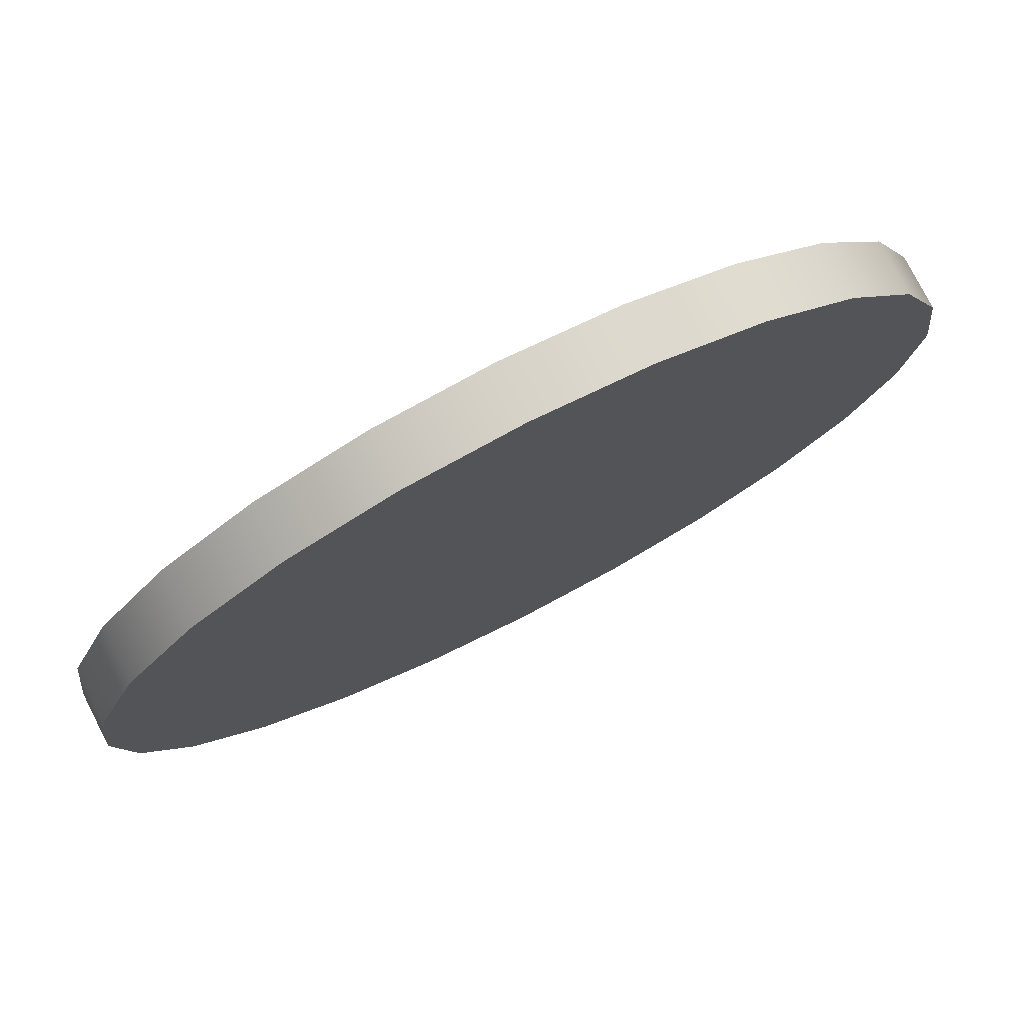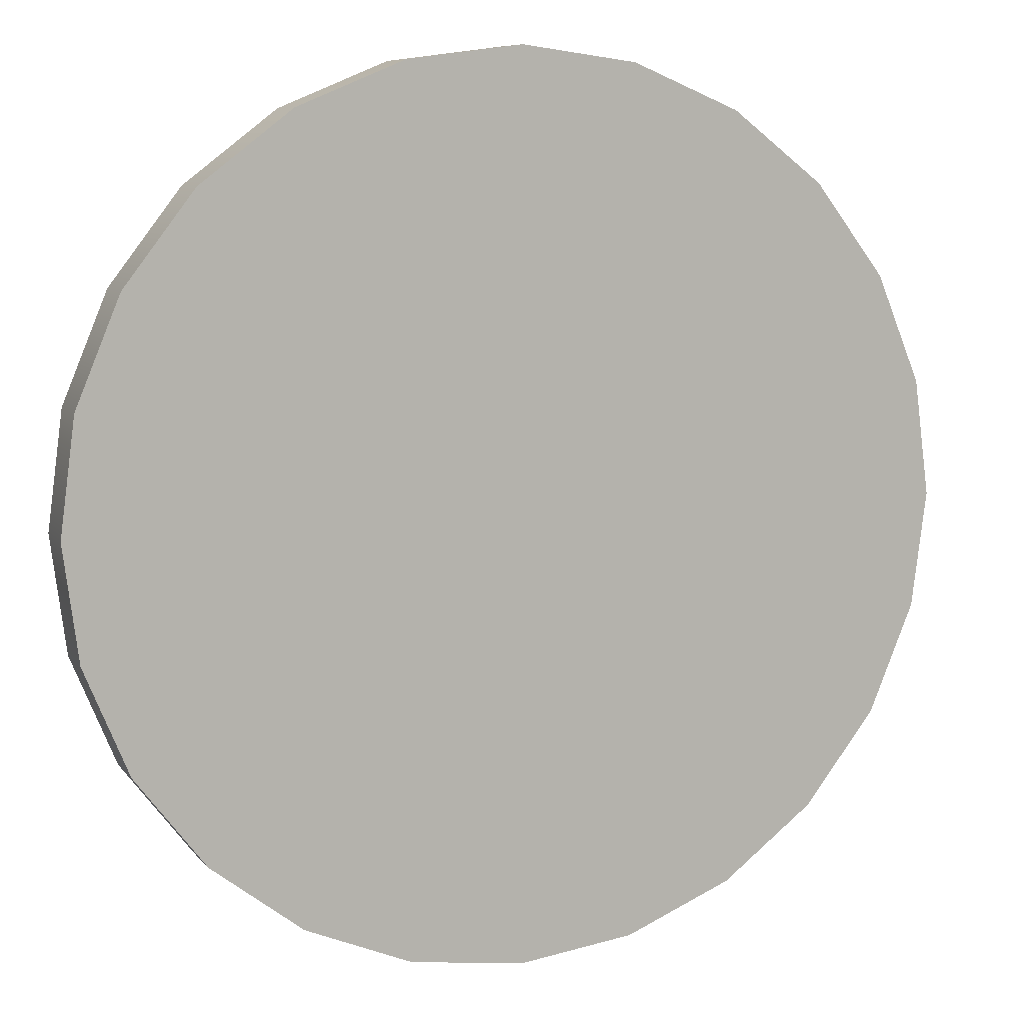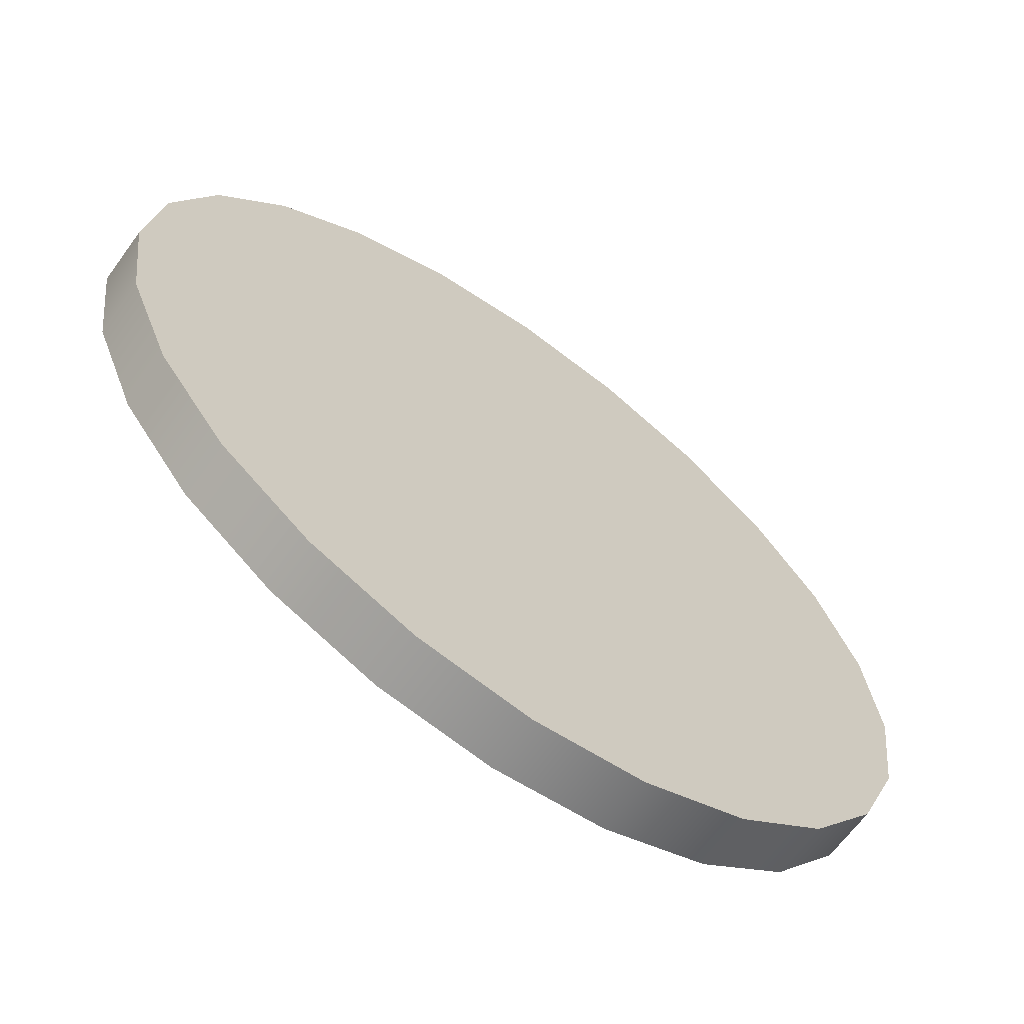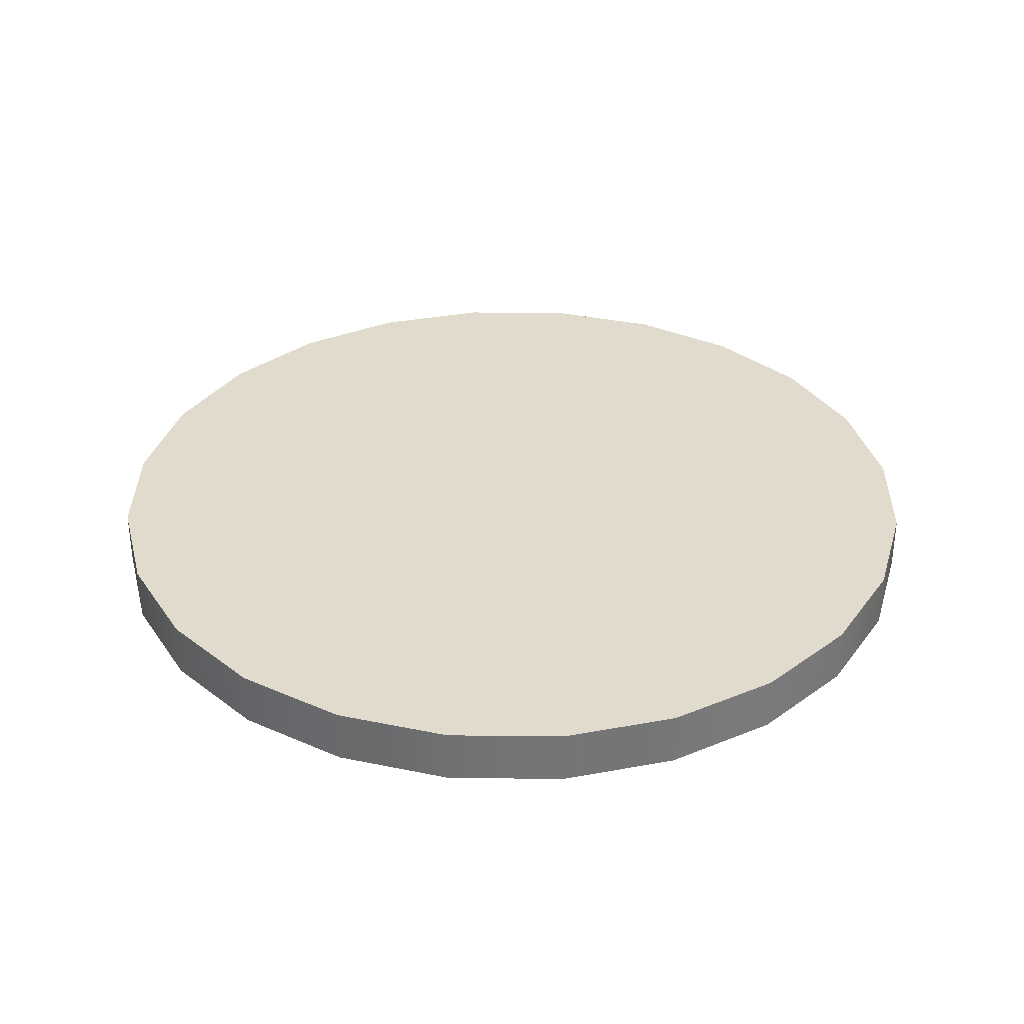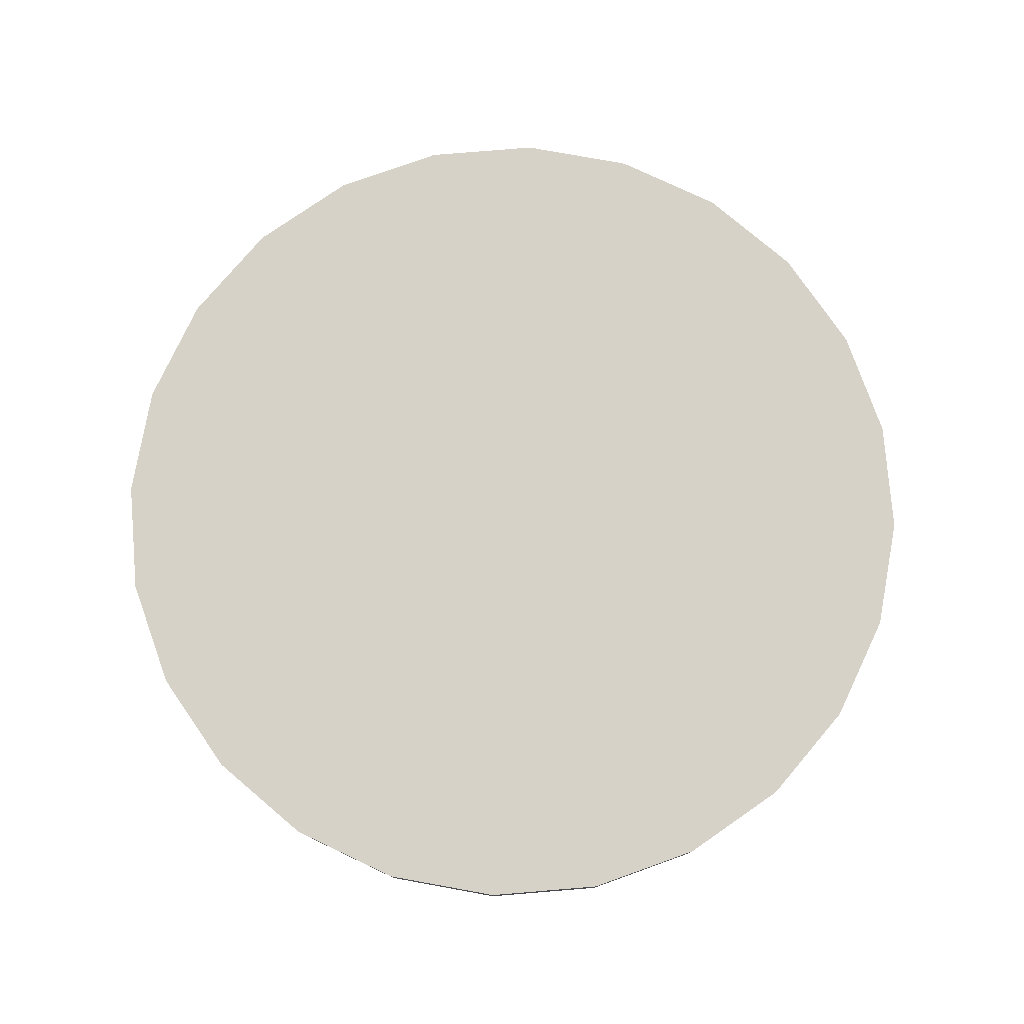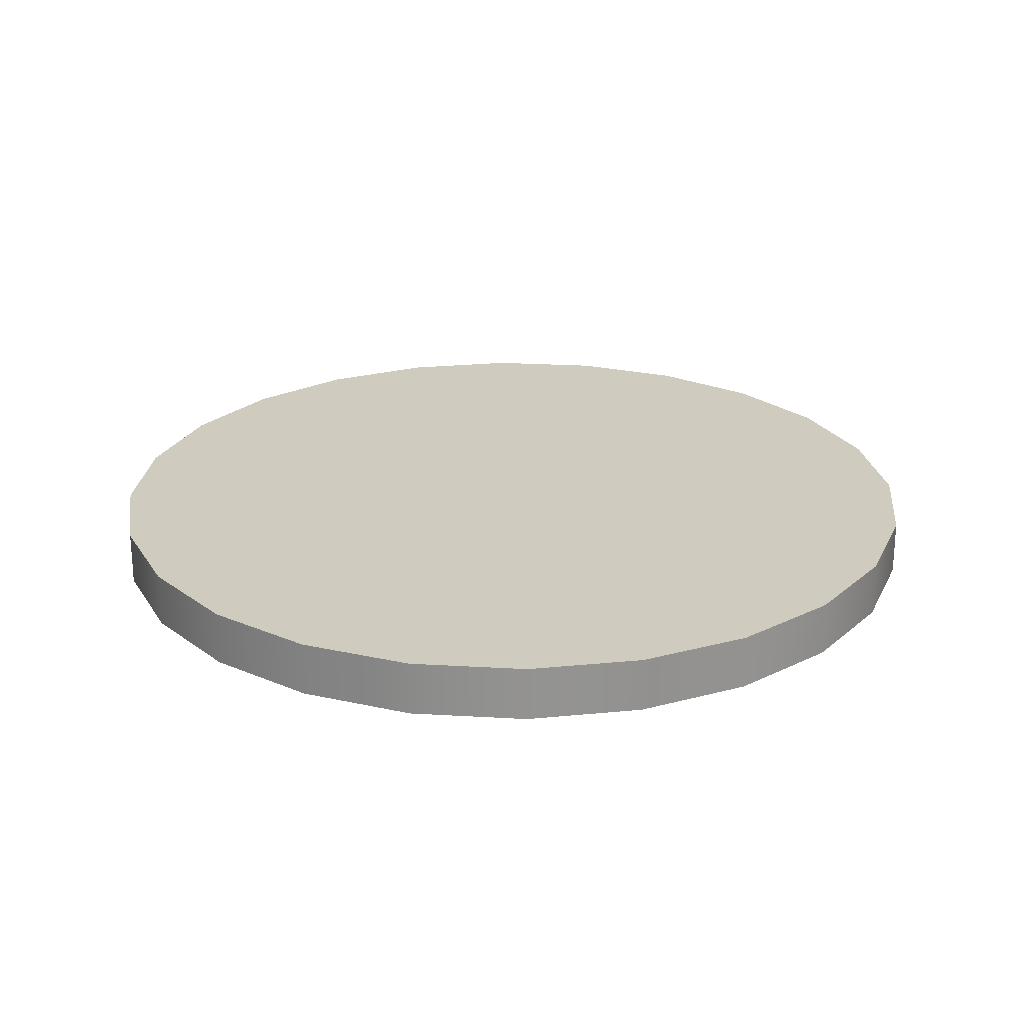
<metadata>
{"format":"obj","ext":"obj","renderer":"f3d","projection":"perspective","resolution":1024,"background":"white","views":[{"elev":77.6,"azim":-27.1,"up":"+Y"},{"elev":8.2,"azim":-21.5,"up":"+Y"},{"elev":-65.1,"azim":144.0,"up":"+Y"},{"elev":33.8,"azim":-21.7,"up":"+Z"},{"elev":78.1,"azim":62.8,"up":"+Z"},{"elev":23.7,"azim":103.1,"up":"+Z"}]}
</metadata>
<code>
o group_5/ID102#ID102
v -0.1466 0.01272 0.3762
v -0.1466 0.005665 0.3762
v -0.1471 0.009192 0.3762
v -0.1453 0.016 0.3762
v -0.1453 0.002378 0.3762
v -0.1431 0.01883 0.3762
v -0.1431 -0.000444 0.3762
v -0.1403 0.02099 0.3762
v -0.1403 -0.00261 0.3762
v -0.137 0.02235 0.3762
v -0.137 -0.003972 0.3762
v -0.1335 0.02282 0.3762
v -0.1335 -0.004436 0.3762
v -0.1299 0.02235 0.3762
v -0.1299 -0.003972 0.3762
v -0.1267 0.02099 0.3762
v -0.1267 -0.00261 0.3762
v -0.1238 0.01883 0.3762
v -0.1238 -0.000444 0.3762
v -0.1217 0.016 0.3762
v -0.1217 0.002378 0.3762
v -0.1203 0.01272 0.3762
v -0.1203 0.005665 0.3762
v -0.1198 0.009192 0.3762
v -0.1198 0.009192 0.3762
v -0.1203 0.01272 0.3762
v -0.1203 0.005665 0.3762
v -0.1217 0.002378 0.3762
v -0.1217 0.016 0.3762
v -0.1238 -0.000444 0.3762
v -0.1238 0.01883 0.3762
v -0.1267 -0.00261 0.3762
v -0.1267 0.02099 0.3762
v -0.1299 -0.003972 0.3762
v -0.1299 0.02235 0.3762
v -0.1335 -0.004436 0.3762
v -0.1335 0.02282 0.3762
v -0.137 -0.003972 0.3762
v -0.137 0.02235 0.3762
v -0.1403 -0.00261 0.3762
v -0.1403 0.02099 0.3762
v -0.1431 -0.000444 0.3762
v -0.1431 0.01883 0.3762
v -0.1453 0.002378 0.3762
v -0.1453 0.016 0.3762
v -0.1466 0.005665 0.3762
v -0.1466 0.01272 0.3762
v -0.1471 0.009192 0.3762
v -0.1453 0.016 0.3779
v -0.1466 0.01272 0.3762
v -0.1466 0.01272 0.3779
v -0.1453 0.016 0.3762
v -0.1453 0.016 0.3762
v -0.1453 0.016 0.3779
v -0.1466 0.01272 0.3762
v -0.1466 0.01272 0.3779
v -0.1431 0.01883 0.3779
v -0.1431 0.01883 0.3762
v -0.1431 0.01883 0.3762
v -0.1431 0.01883 0.3779
v -0.1403 0.02099 0.3762
v -0.1403 0.02099 0.3779
v -0.1403 0.02099 0.3779
v -0.1403 0.02099 0.3762
v -0.137 0.02235 0.3762
v -0.137 0.02235 0.3779
v -0.137 0.02235 0.3779
v -0.137 0.02235 0.3762
v -0.1335 0.02282 0.3762
v -0.1335 0.02282 0.3779
v -0.1335 0.02282 0.3779
v -0.1335 0.02282 0.3762
v -0.1299 0.02235 0.3762
v -0.1299 0.02235 0.3779
v -0.1299 0.02235 0.3779
v -0.1299 0.02235 0.3762
v -0.1267 0.02099 0.3762
v -0.1267 0.02099 0.3779
v -0.1267 0.02099 0.3779
v -0.1267 0.02099 0.3762
v -0.1238 0.01883 0.3762
v -0.1238 0.01883 0.3779
v -0.1238 0.01883 0.3779
v -0.1238 0.01883 0.3762
v -0.1217 0.016 0.3779
v -0.1217 0.016 0.3762
v -0.1217 0.016 0.3779
v -0.1217 0.016 0.3762
v -0.1203 0.01272 0.3779
v -0.1203 0.01272 0.3762
v -0.1203 0.01272 0.3779
v -0.1203 0.01272 0.3762
v -0.1198 0.009192 0.3779
v -0.1198 0.009192 0.3762
v -0.1198 0.009192 0.3779
v -0.1198 0.009192 0.3762
v -0.1203 0.005665 0.3779
v -0.1203 0.005665 0.3762
v -0.1203 0.005665 0.3779
v -0.1203 0.005665 0.3762
v -0.1217 0.002378 0.3779
v -0.1217 0.002378 0.3762
v -0.1217 0.002378 0.3779
v -0.1217 0.002378 0.3762
v -0.1238 -0.000444 0.3779
v -0.1238 -0.000444 0.3762
v -0.1238 -0.000444 0.3779
v -0.1238 -0.000444 0.3762
v -0.1267 -0.00261 0.3762
v -0.1267 -0.00261 0.3779
v -0.1267 -0.00261 0.3779
v -0.1267 -0.00261 0.3762
v -0.1299 -0.003972 0.3762
v -0.1299 -0.003972 0.3779
v -0.1299 -0.003972 0.3779
v -0.1299 -0.003972 0.3762
v -0.1335 -0.004436 0.3762
v -0.1335 -0.004436 0.3779
v -0.1335 -0.004436 0.3779
v -0.1335 -0.004436 0.3762
v -0.137 -0.003972 0.3762
v -0.137 -0.003972 0.3779
v -0.137 -0.003972 0.3779
v -0.137 -0.003972 0.3762
v -0.1403 -0.00261 0.3762
v -0.1403 -0.00261 0.3779
v -0.1403 -0.00261 0.3779
v -0.1403 -0.00261 0.3762
v -0.1431 -0.000444 0.3762
v -0.1431 -0.000444 0.3779
v -0.1431 -0.000444 0.3779
v -0.1431 -0.000444 0.3762
v -0.1453 0.002378 0.3779
v -0.1453 0.002378 0.3762
v -0.1453 0.002378 0.3762
v -0.1453 0.002378 0.3779
v -0.1466 0.005665 0.3779
v -0.1466 0.005665 0.3762
v -0.1466 0.005665 0.3762
v -0.1466 0.005665 0.3779
v -0.1471 0.009192 0.3779
v -0.1471 0.009192 0.3762
v -0.1471 0.009192 0.3762
v -0.1471 0.009192 0.3779
v -0.1466 0.005665 0.3779
v -0.1466 0.01272 0.3779
v -0.1471 0.009192 0.3779
v -0.1453 0.002378 0.3779
v -0.1453 0.016 0.3779
v -0.1431 -0.000444 0.3779
v -0.1431 0.01883 0.3779
v -0.1403 -0.00261 0.3779
v -0.1403 0.02099 0.3779
v -0.137 0.02235 0.3779
v -0.137 -0.003972 0.3779
v -0.1335 -0.004436 0.3779
v -0.1335 0.02282 0.3779
v -0.1299 -0.003972 0.3779
v -0.1299 0.02235 0.3779
v -0.1267 -0.00261 0.3779
v -0.1267 0.02099 0.3779
v -0.1238 0.01883 0.3779
v -0.1238 -0.000444 0.3779
v -0.1217 0.002378 0.3779
v -0.1217 0.016 0.3779
v -0.1203 0.005665 0.3779
v -0.1203 0.01272 0.3779
v -0.1198 0.009192 0.3779
v -0.1198 0.009192 0.3779
v -0.1203 0.005665 0.3779
v -0.1203 0.01272 0.3779
v -0.1217 0.016 0.3779
v -0.1217 0.002378 0.3779
v -0.1238 0.01883 0.3779
v -0.1238 -0.000444 0.3779
v -0.1267 -0.00261 0.3779
v -0.1267 0.02099 0.3779
v -0.1299 0.02235 0.3779
v -0.1299 -0.003972 0.3779
v -0.1335 0.02282 0.3779
v -0.1335 -0.004436 0.3779
v -0.137 0.02235 0.3779
v -0.137 -0.003972 0.3779
v -0.1403 -0.00261 0.3779
v -0.1403 0.02099 0.3779
v -0.1431 0.01883 0.3779
v -0.1431 -0.000444 0.3779
v -0.1453 0.016 0.3779
v -0.1453 0.002378 0.3779
v -0.1466 0.01272 0.3779
v -0.1466 0.005665 0.3779
v -0.1471 0.009192 0.3779
f 1 2 3
f 2 1 4
f 2 4 5
f 5 4 6
f 5 6 7
f 7 6 8
f 7 8 9
f 9 8 10
f 9 10 11
f 11 10 12
f 11 12 13
f 13 12 14
f 13 14 15
f 15 14 16
f 15 16 17
f 17 16 18
f 17 18 19
f 19 18 20
f 19 20 21
f 21 20 22
f 21 22 23
f 23 22 24
f 25 26 27
f 27 26 28
f 26 29 28
f 28 29 30
f 29 31 30
f 30 31 32
f 31 33 32
f 32 33 34
f 33 35 34
f 34 35 36
f 35 37 36
f 36 37 38
f 37 39 38
f 38 39 40
f 39 41 40
f 40 41 42
f 41 43 42
f 42 43 44
f 43 45 44
f 44 45 46
f 45 47 46
f 48 46 47
f 49 50 51
f 50 49 52
f 53 54 55
f 56 55 54
f 57 52 49
f 52 57 58
f 59 60 53
f 54 53 60
f 57 61 58
f 61 57 62
f 63 60 64
f 59 64 60
f 62 65 61
f 65 62 66
f 67 63 68
f 64 68 63
f 66 69 65
f 69 66 70
f 71 67 72
f 68 72 67
f 70 73 69
f 73 70 74
f 75 71 76
f 72 76 71
f 74 77 73
f 77 74 78
f 79 75 80
f 76 80 75
f 78 81 77
f 81 78 82
f 83 79 84
f 80 84 79
f 81 85 86
f 85 81 82
f 83 84 87
f 88 87 84
f 86 89 90
f 89 86 85
f 87 88 91
f 92 91 88
f 90 93 94
f 93 90 89
f 91 92 95
f 96 95 92
f 94 97 98
f 97 94 93
f 95 96 99
f 100 99 96
f 98 101 102
f 101 98 97
f 99 100 103
f 104 103 100
f 102 105 106
f 105 102 101
f 103 104 107
f 108 107 104
f 105 109 106
f 109 105 110
f 111 107 112
f 108 112 107
f 110 113 109
f 113 110 114
f 115 111 116
f 112 116 111
f 114 117 113
f 117 114 118
f 119 115 120
f 116 120 115
f 118 121 117
f 121 118 122
f 123 119 124
f 120 124 119
f 122 125 121
f 125 122 126
f 127 123 128
f 124 128 123
f 126 129 125
f 129 126 130
f 131 127 132
f 128 132 127
f 133 129 130
f 129 133 134
f 135 136 132
f 131 132 136
f 137 134 133
f 134 137 138
f 139 140 135
f 136 135 140
f 141 138 137
f 138 141 142
f 143 144 139
f 140 139 144
f 51 142 141
f 142 51 50
f 55 56 143
f 144 143 56
f 145 146 147
f 146 145 148
f 146 148 149
f 149 148 150
f 149 150 151
f 151 150 152
f 151 152 153
f 153 152 154
f 154 152 155
f 154 155 156
f 154 156 157
f 157 156 158
f 157 158 159
f 159 158 160
f 159 160 161
f 161 160 162
f 162 160 163
f 162 163 164
f 162 164 165
f 165 164 166
f 165 166 167
f 167 166 168
f 169 170 171
f 171 170 172
f 170 173 172
f 172 173 174
f 173 175 174
f 175 176 174
f 174 176 177
f 177 176 178
f 176 179 178
f 178 179 180
f 179 181 180
f 180 181 182
f 181 183 182
f 183 184 182
f 182 184 185
f 185 184 186
f 184 187 186
f 186 187 188
f 187 189 188
f 188 189 190
f 189 191 190
f 192 190 191

</code>
